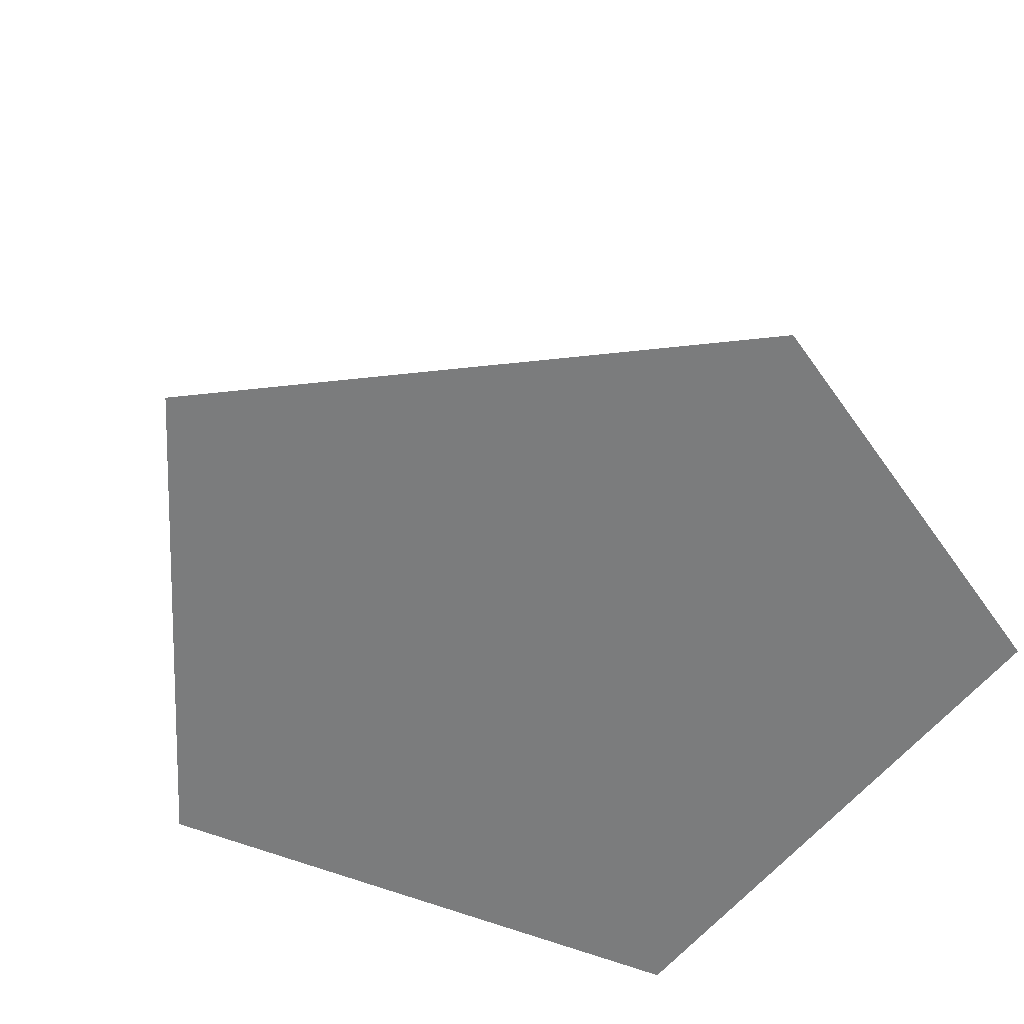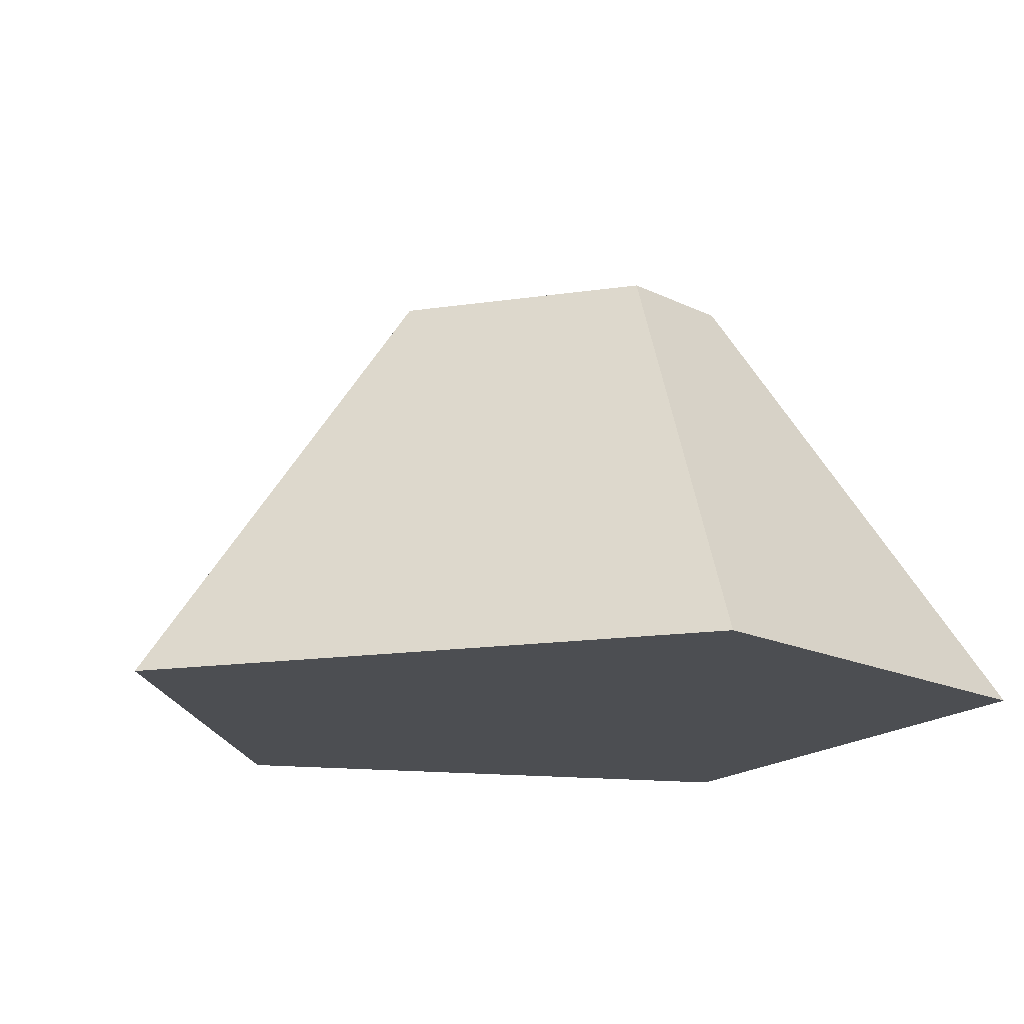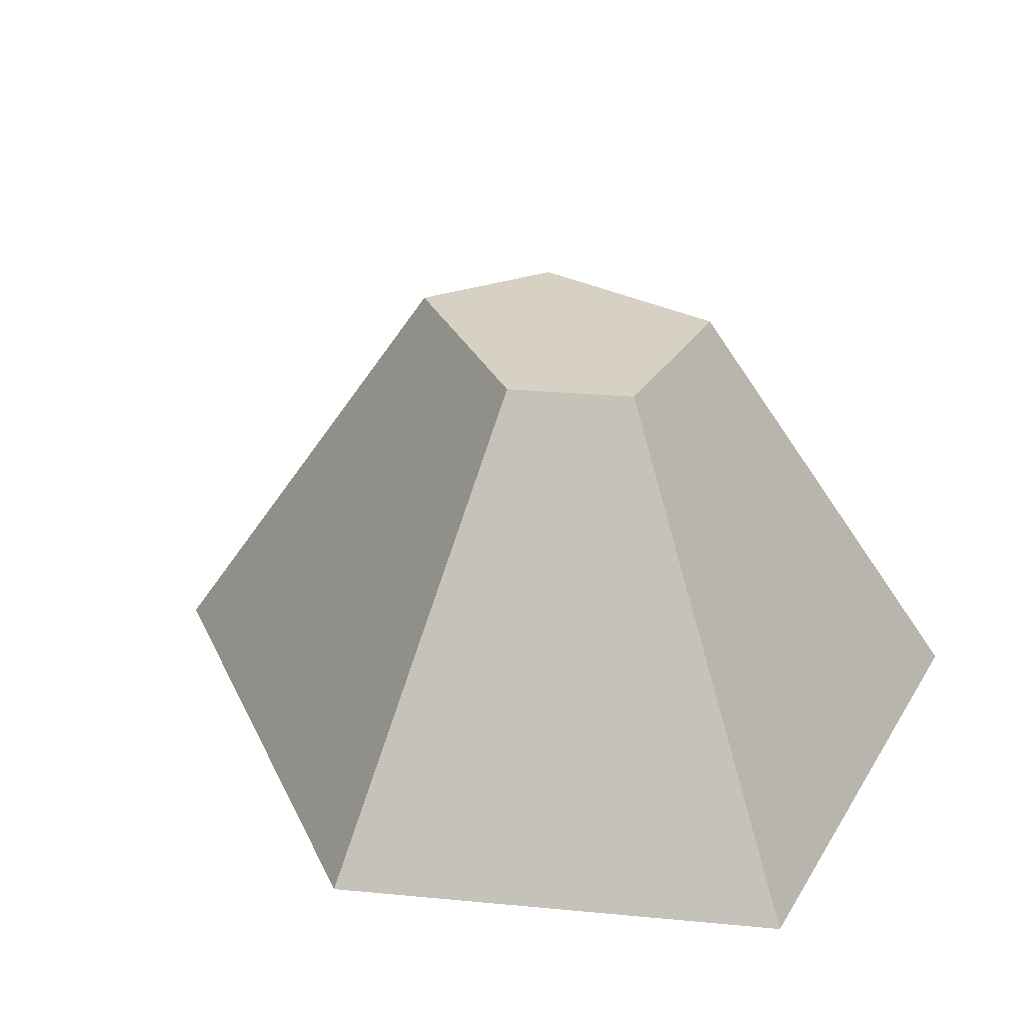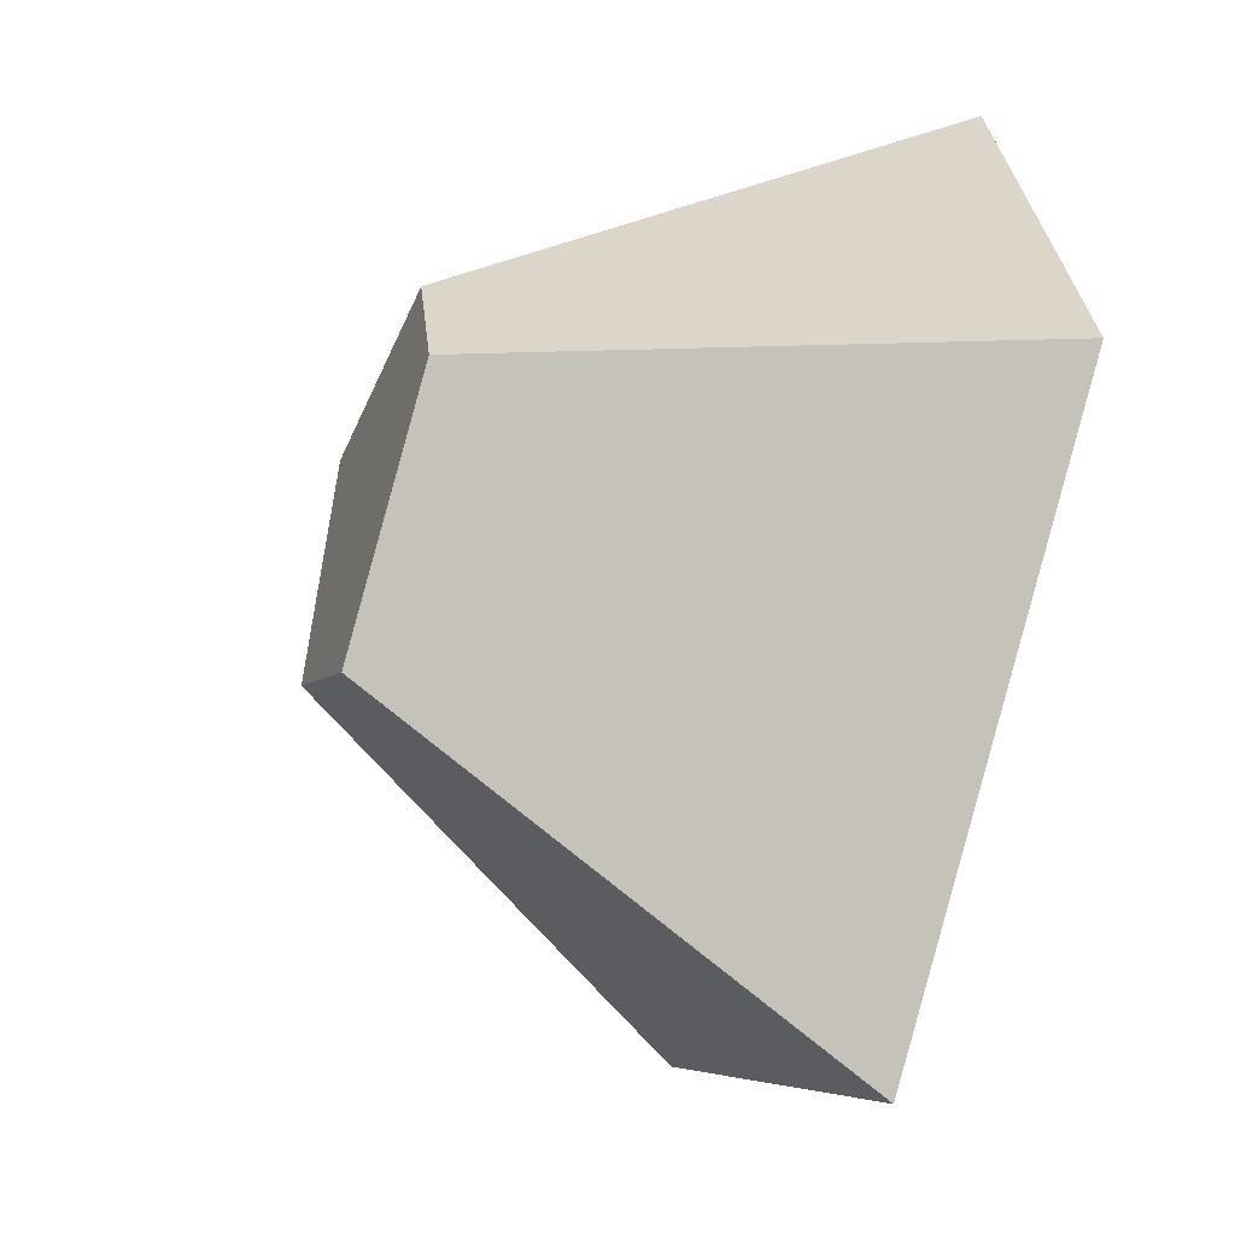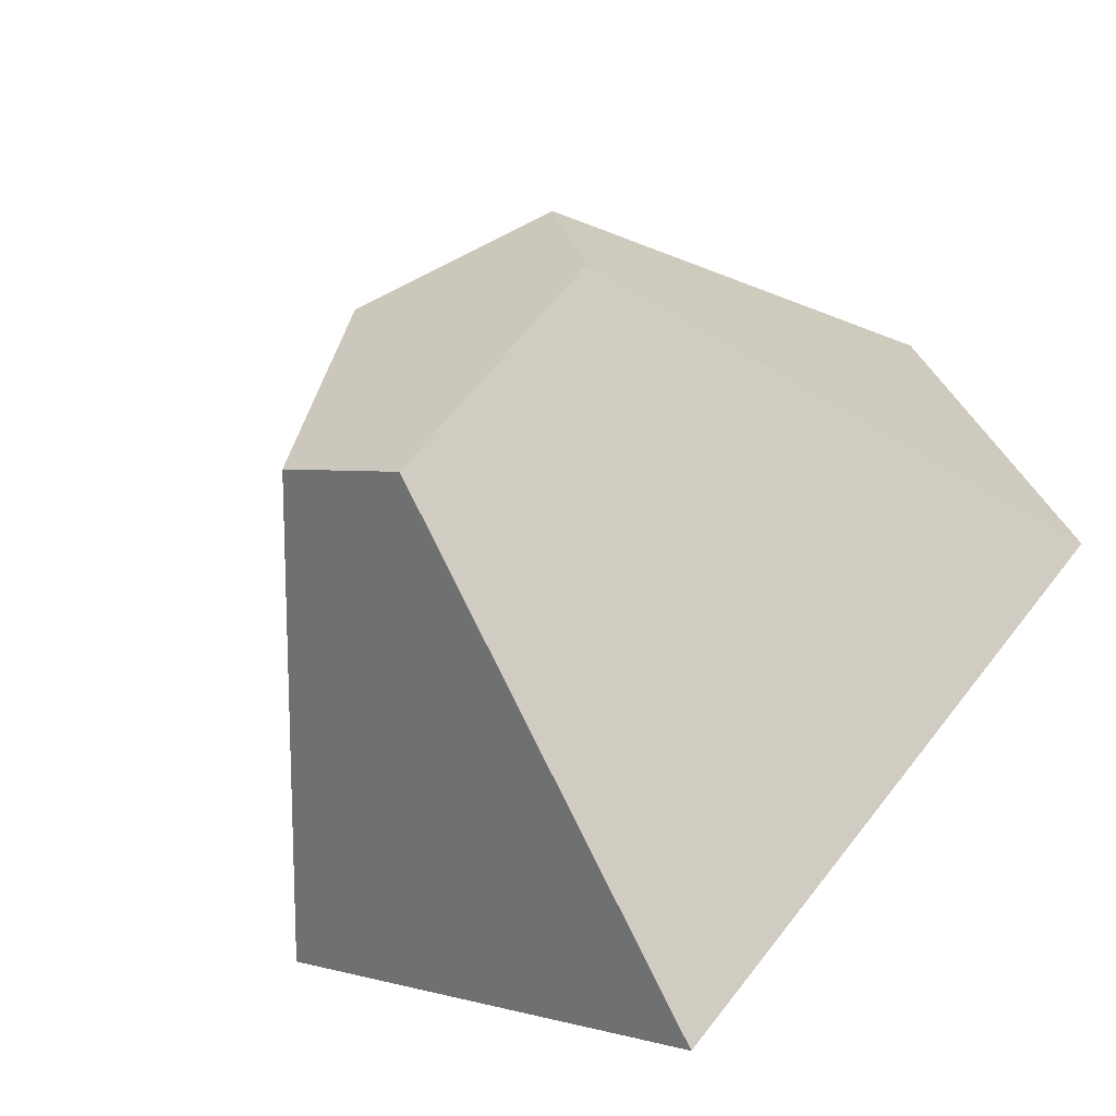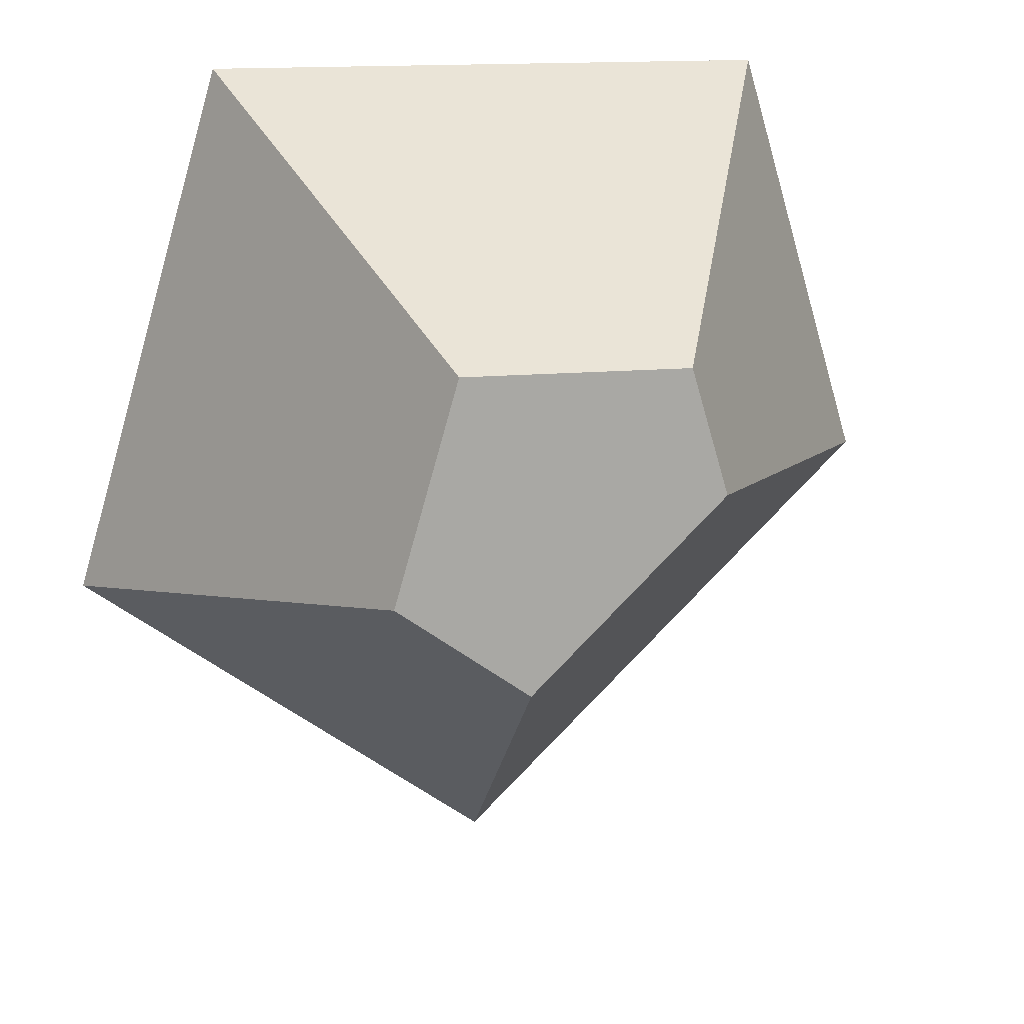
<metadata>
{"format":"obj","ext":"obj","renderer":"f3d","projection":"perspective","resolution":1024,"background":"white","views":[{"elev":-58.7,"azim":-128.6,"up":"+Y"},{"elev":-16.7,"azim":-118.5,"up":"+Y"},{"elev":27.1,"azim":-65.3,"up":"+Y"},{"elev":-43.1,"azim":-112.0,"up":"+Z"},{"elev":-52.2,"azim":-150.1,"up":"+Z"},{"elev":15.2,"azim":169.1,"up":"+Z"}]}
</metadata>
<code>
o stone_smallA
v 0.08555 1.53 -0.3958
v 0.3102 1.53 0.6421
v 0.518 1.53 -0.08548
v -0.4199 1.53 0.6421
v -0.5407 1.53 0.2304
v -1.443 -0 0
v 0 0 -1.443
v -1.02 -0 1.443
v 0.9145 -0 1.443
v 1.443 0 -0.4076
f 1 2 3
f 2 1 4
f 4 1 5
f 6 1 7
f 1 6 5
f 2 8 9
f 8 2 4
f 3 9 10
f 9 3 2
f 1 10 7
f 10 1 3
f 9 7 10
f 7 9 8
f 7 8 6
f 8 5 6
f 5 8 4

</code>
